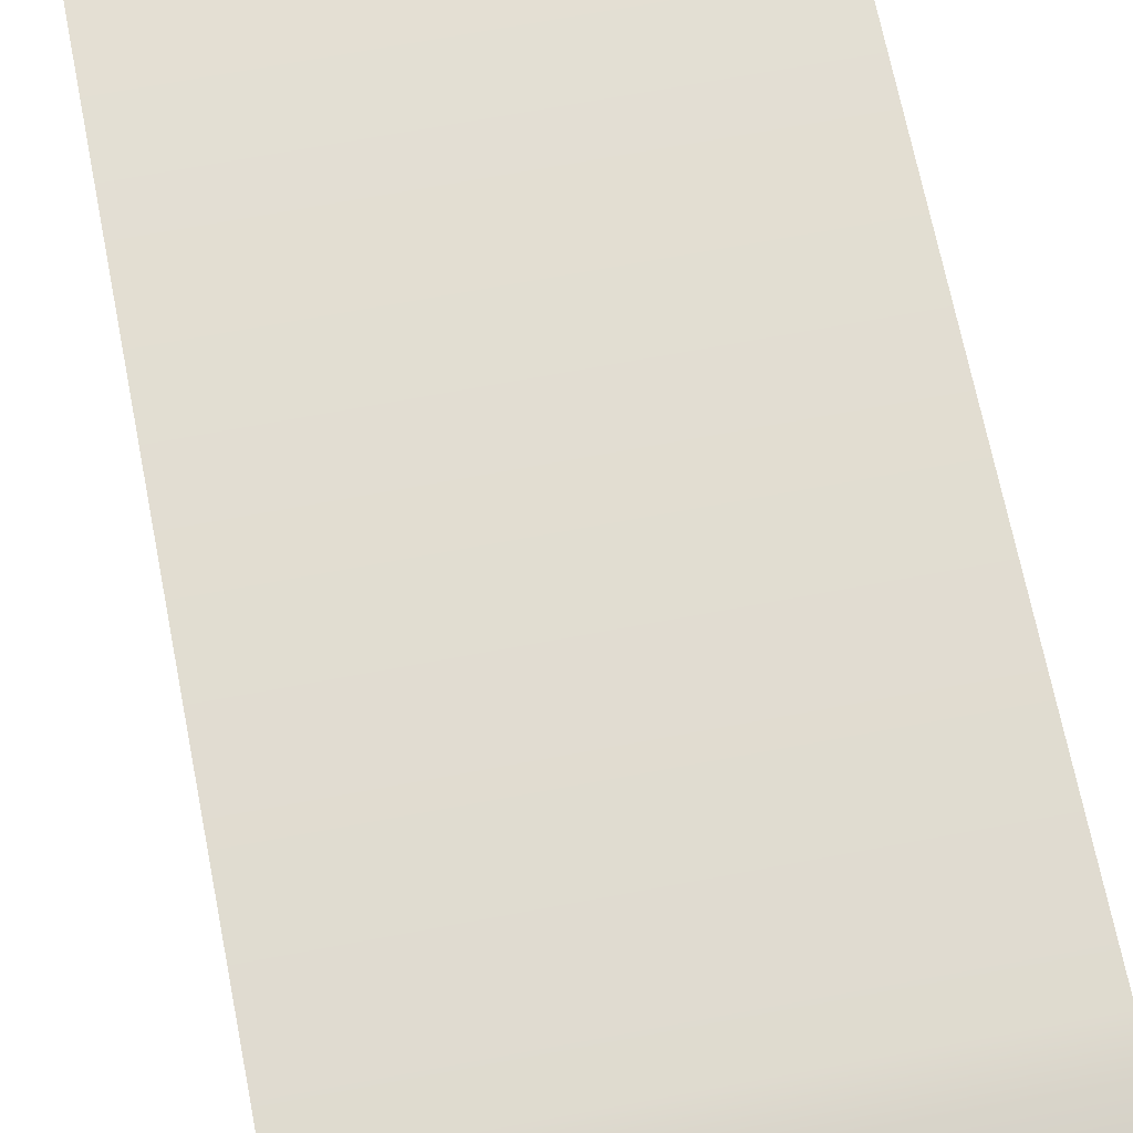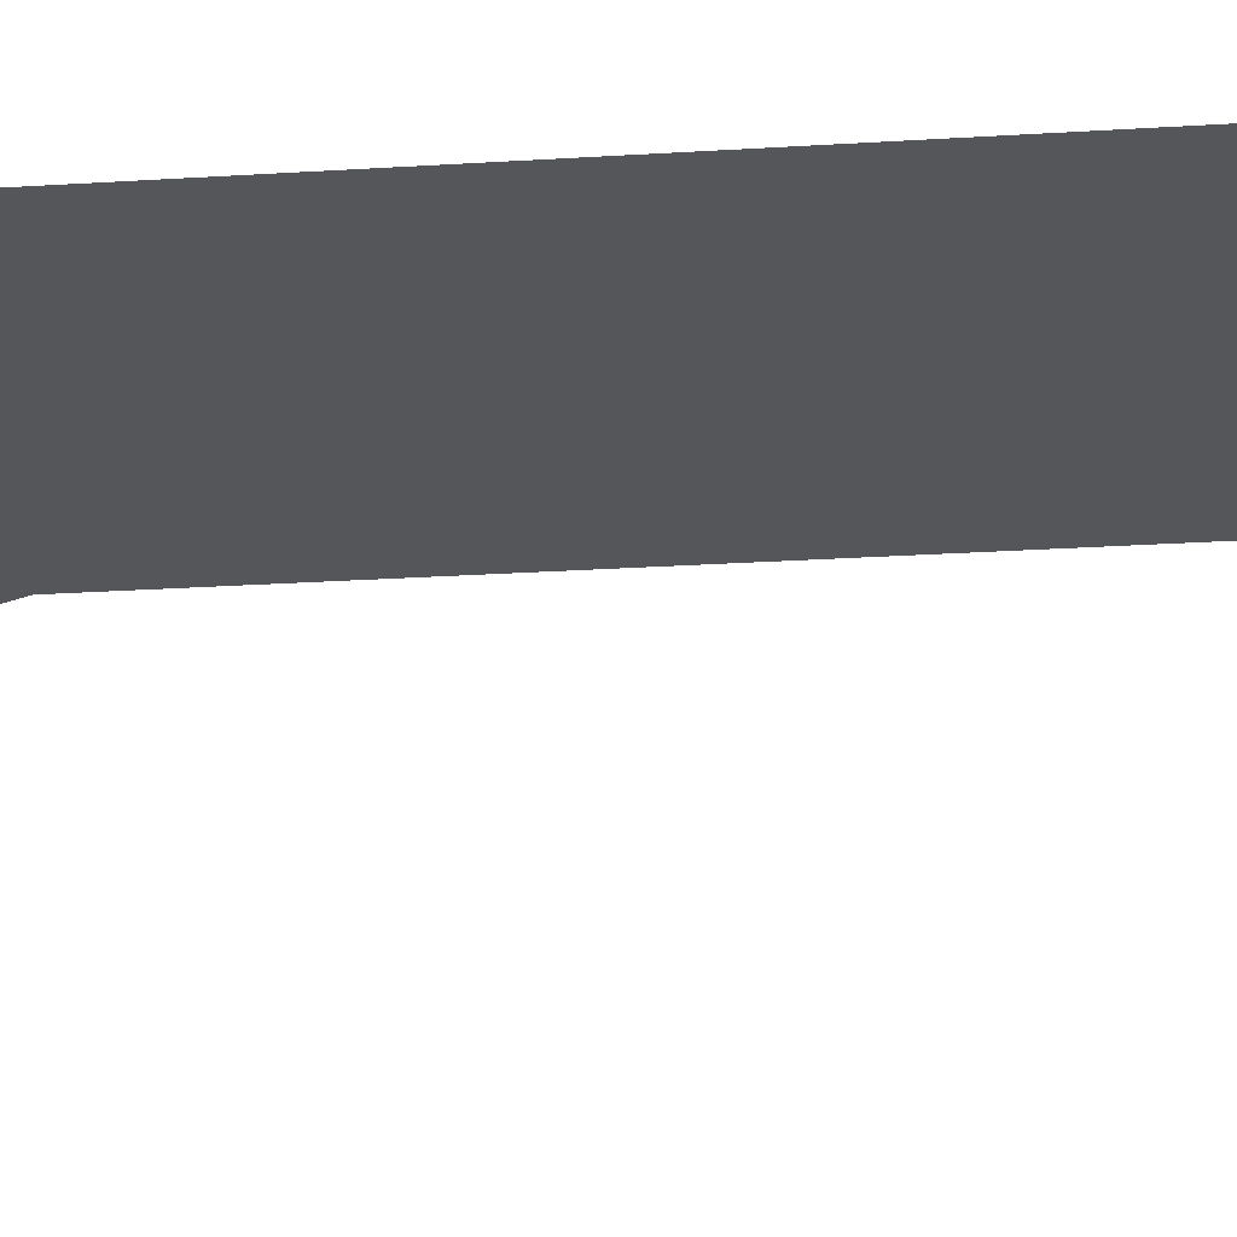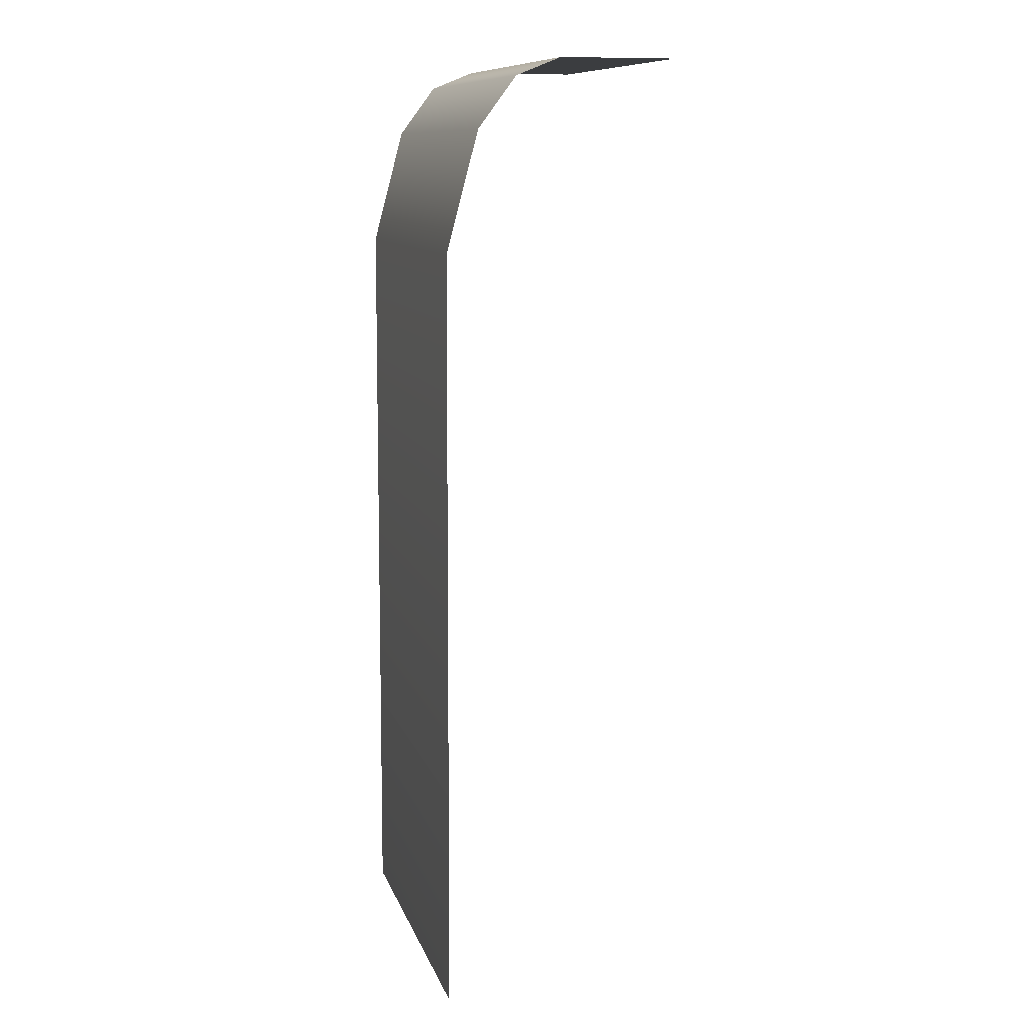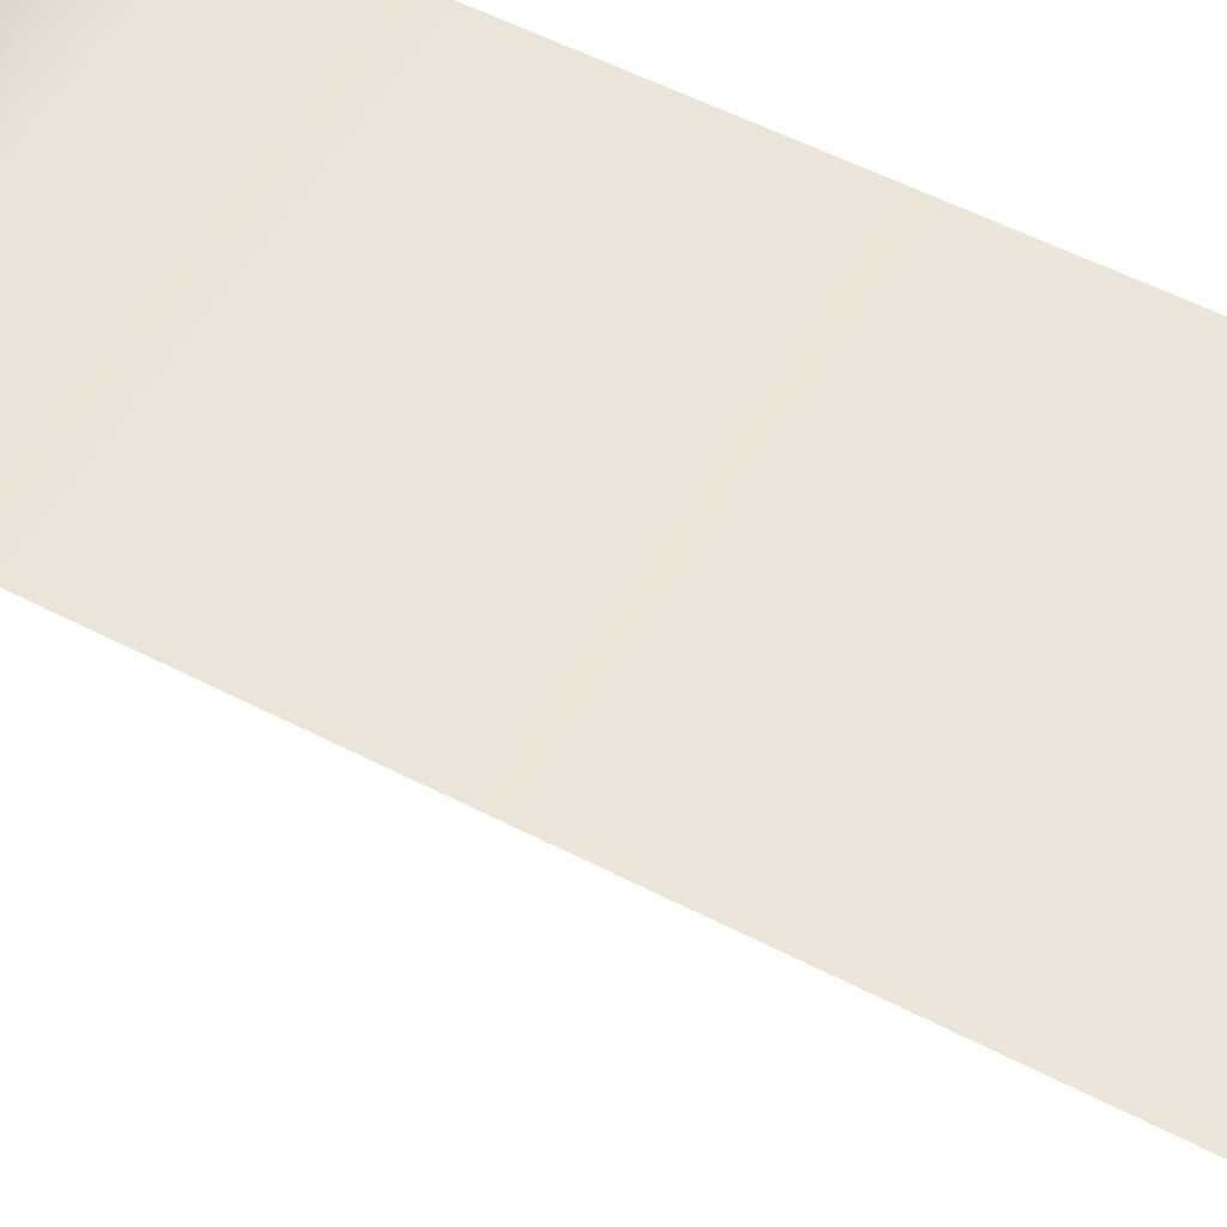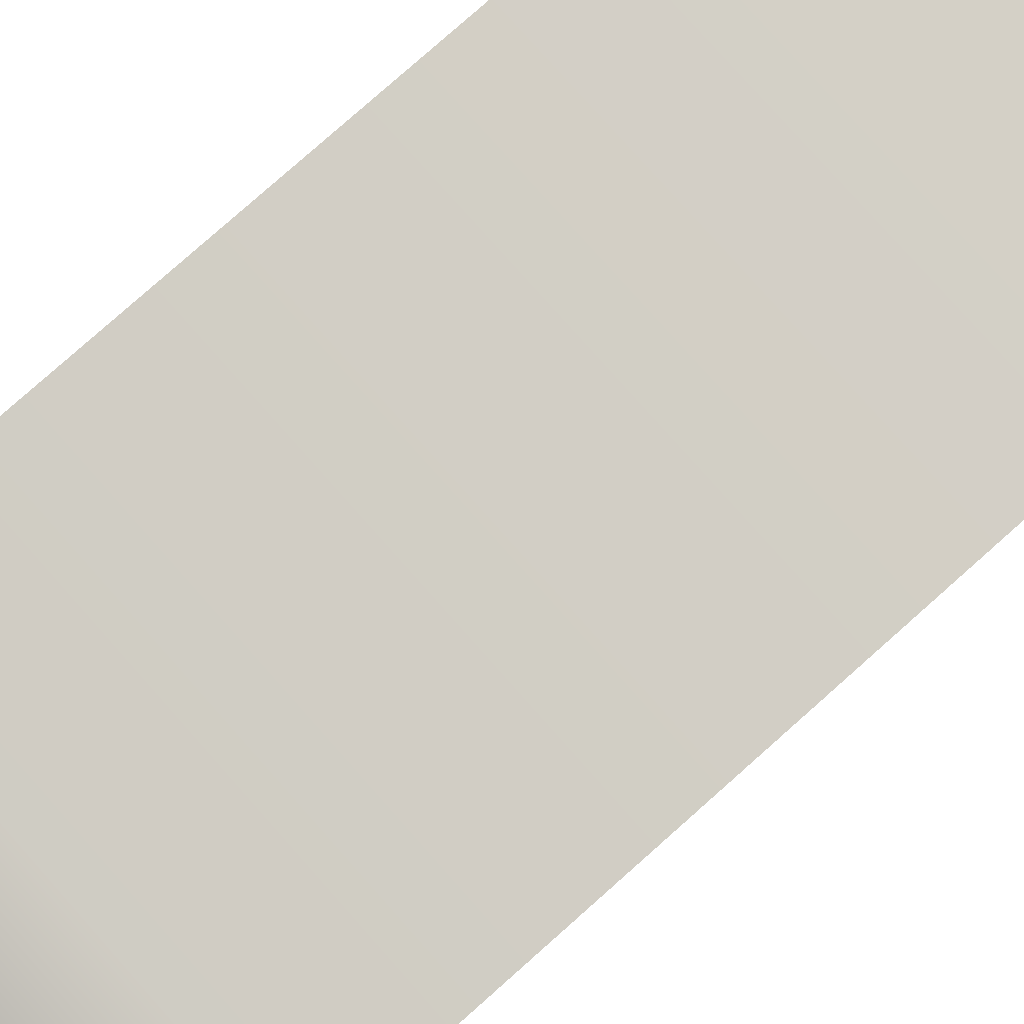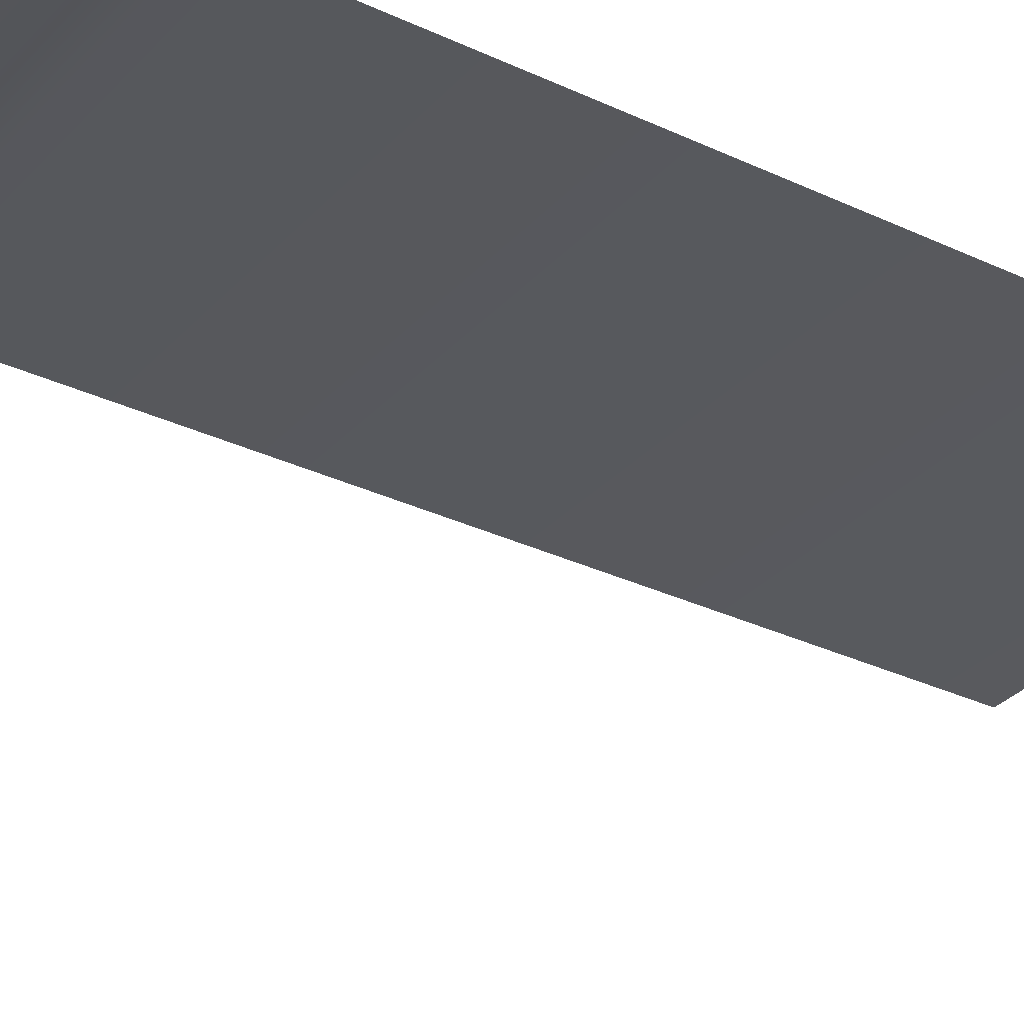
<metadata>
{"format":"obj","ext":"obj","renderer":"f3d","projection":"perspective","resolution":1024,"background":"white","views":[{"elev":65.1,"azim":169.1,"up":"+Z"},{"elev":-26.0,"azim":-84.6,"up":"+Z"},{"elev":10.9,"azim":75.0,"up":"+Y"},{"elev":53.3,"azim":-60.7,"up":"+Z"},{"elev":79.1,"azim":-131.6,"up":"+Z"},{"elev":-31.4,"azim":-124.2,"up":"+Z"}]}
</metadata>
<code>
o dst_waterfall
v 0.5 1 -0.5
v -0.5 1 -0.18
v -0.5 0.9513 -0.05754
v -0.5 0.8125 0.04627
v -0.5 0.4849 0.1339
v 0.5 1 -0.18
v 0.5 0.9513 -0.05754
v 0.5 0.8125 0.04627
v 0.5 0.4849 0.1339
v -0.5 -1.64 0.14
v 0.5 -1.64 0.14
v -0.5 1 -0.5
f 7 3 4 8
f 6 1 12 2
f 5 10 11 9
f 8 4 5 9
f 6 2 3 7

</code>
